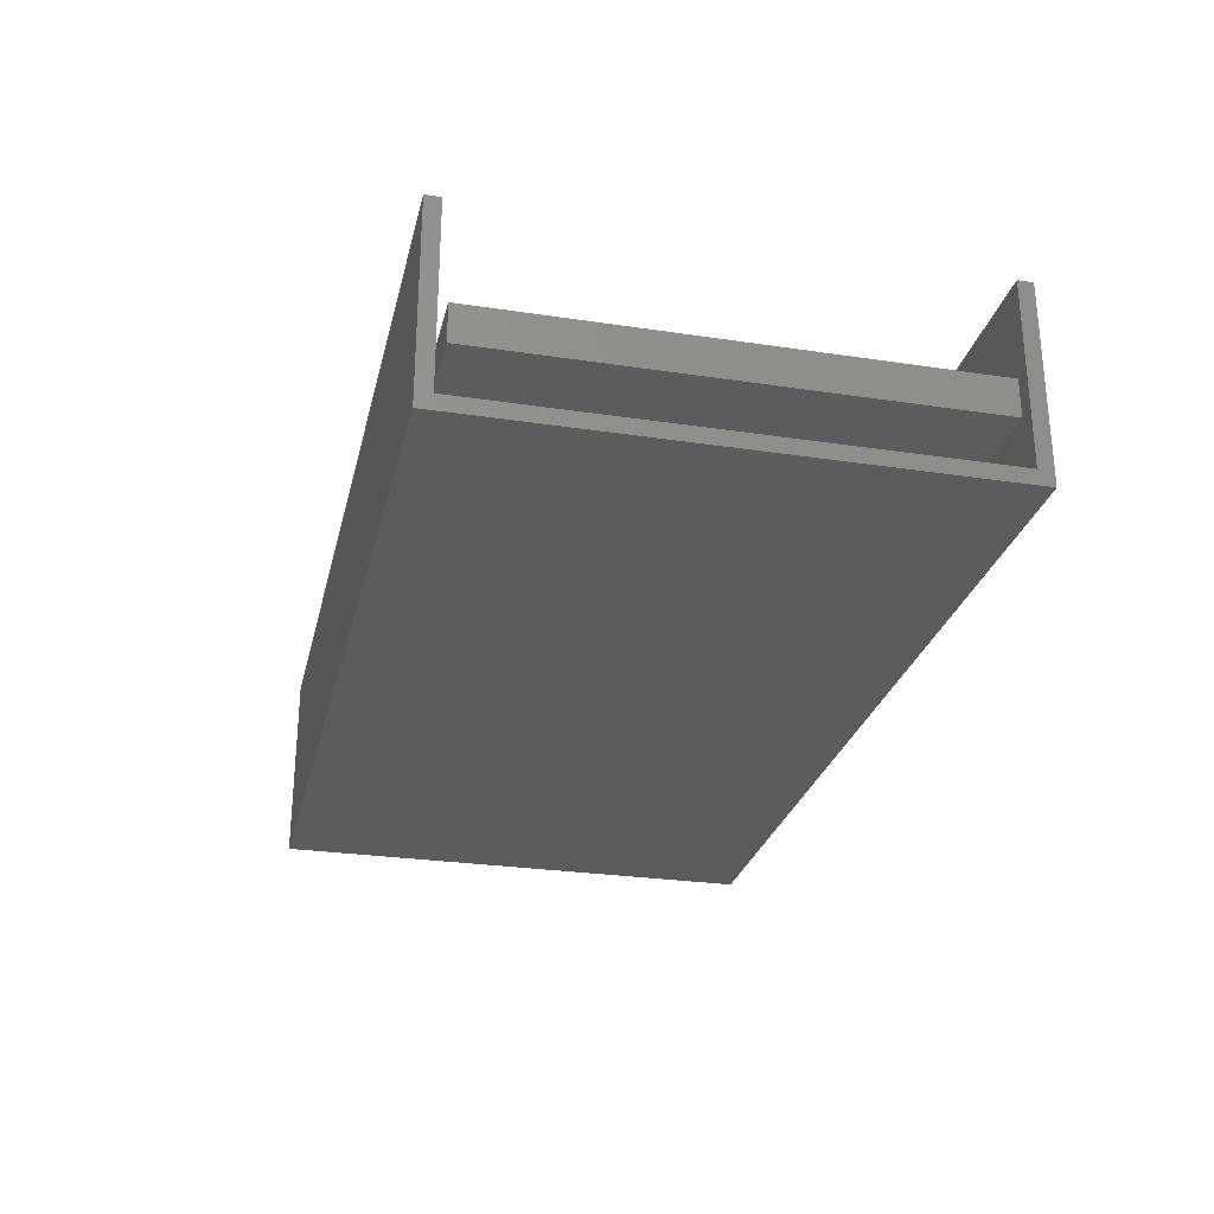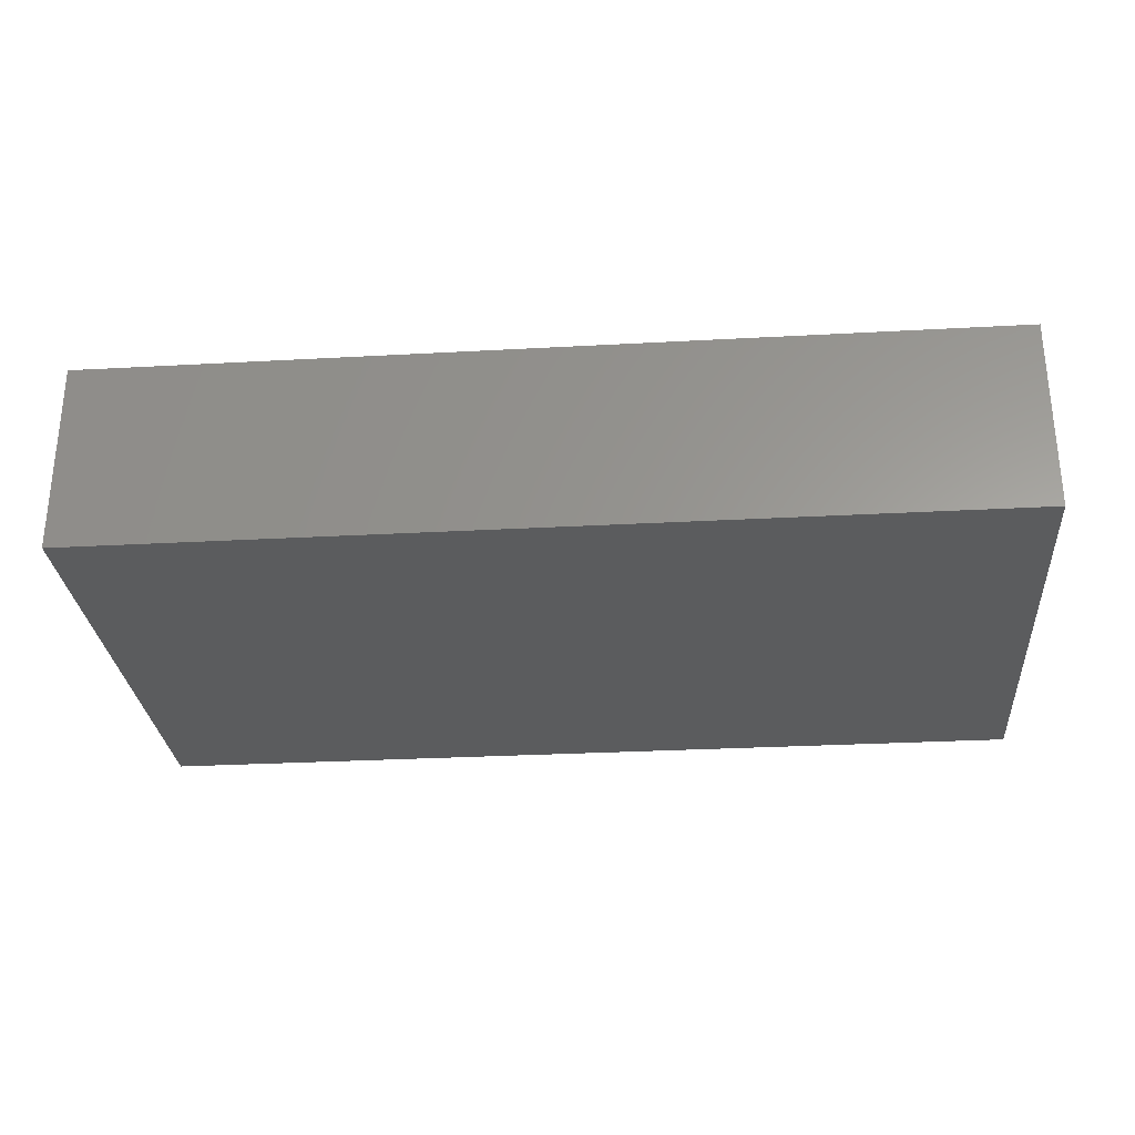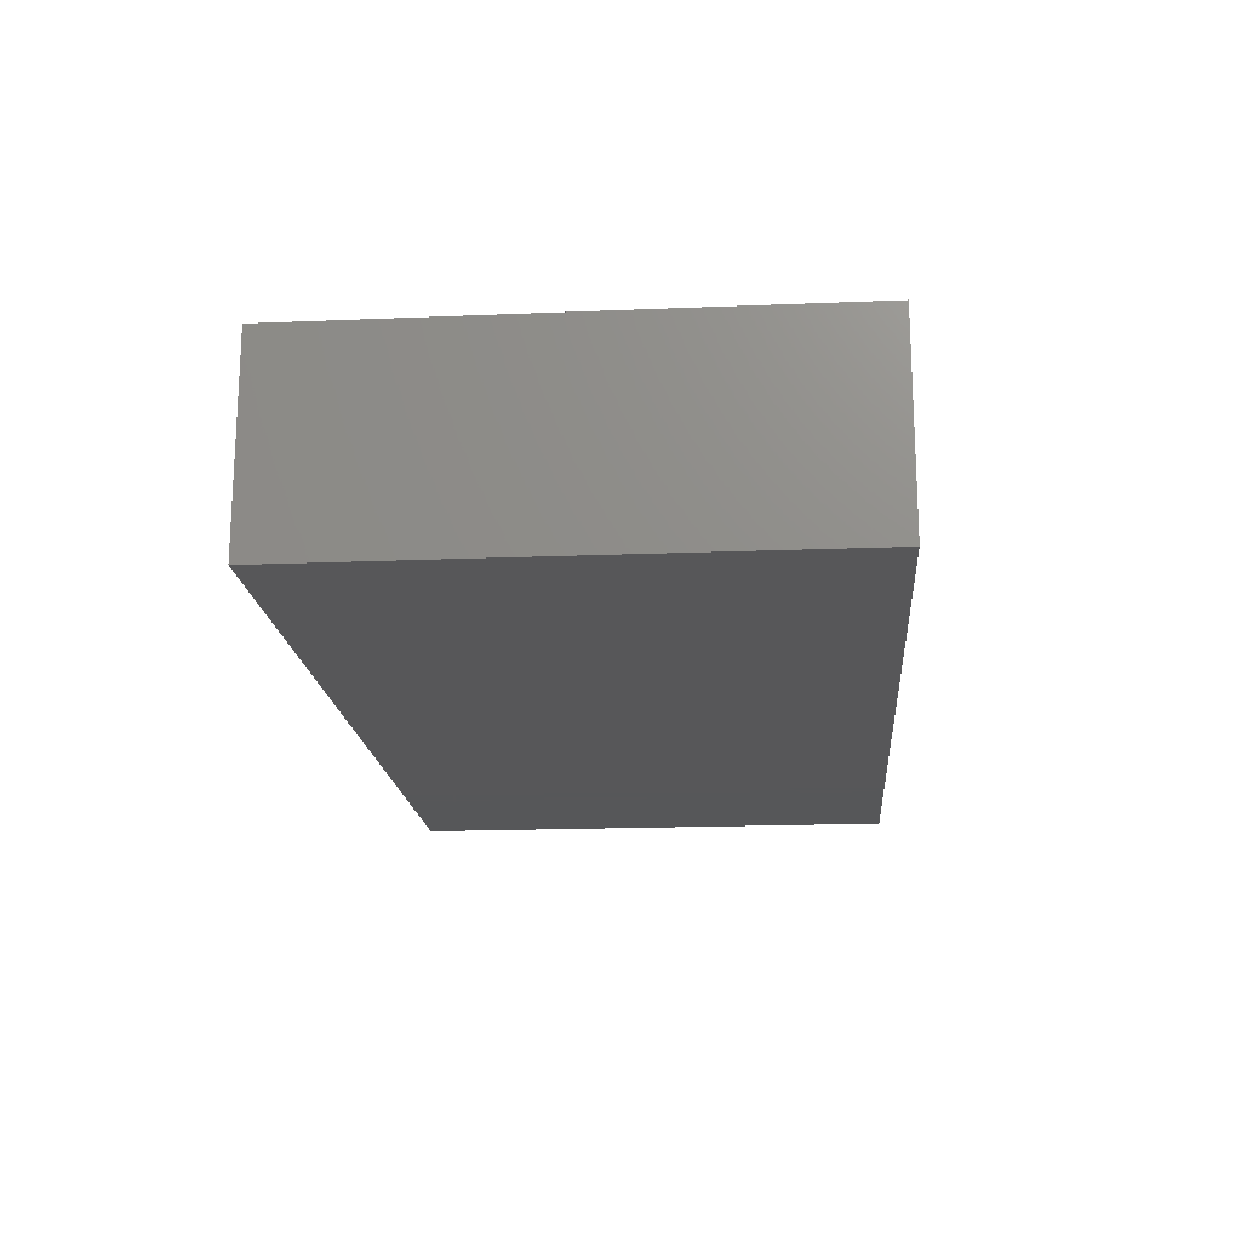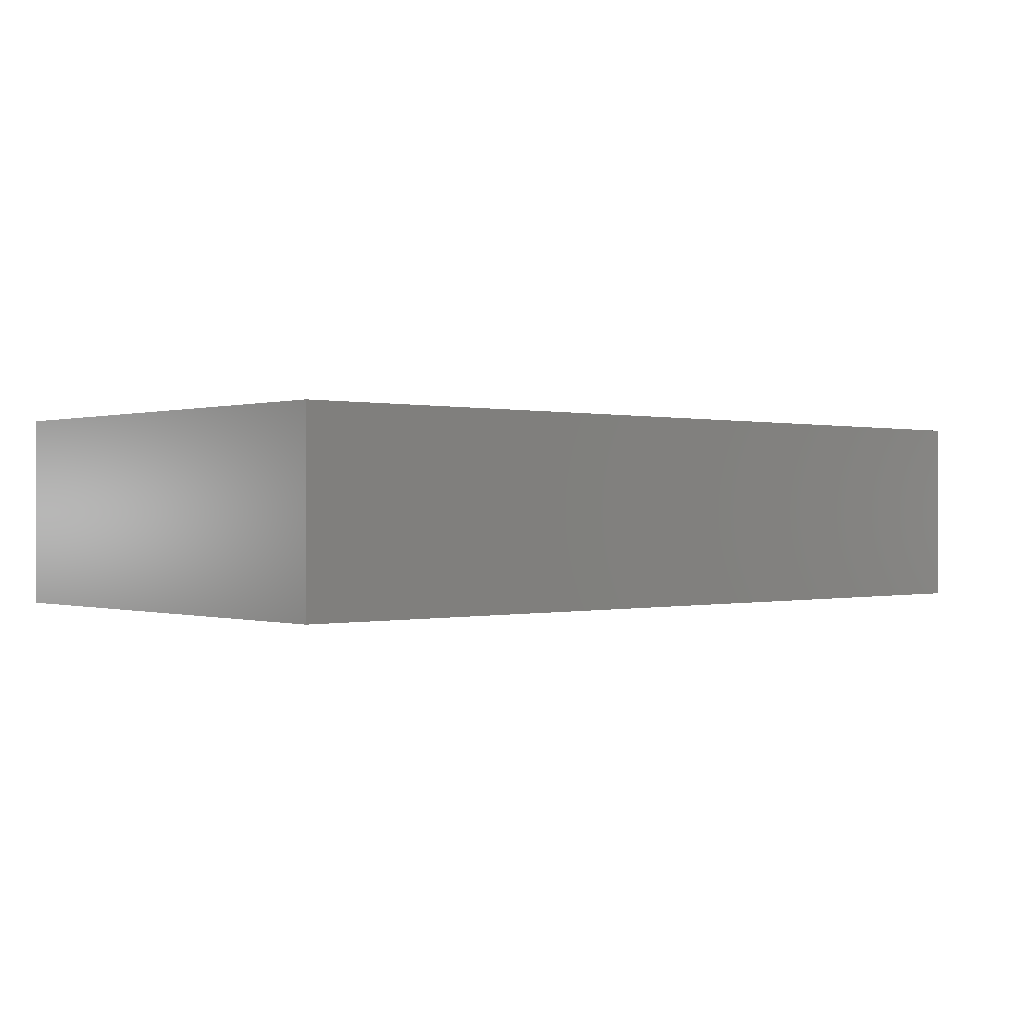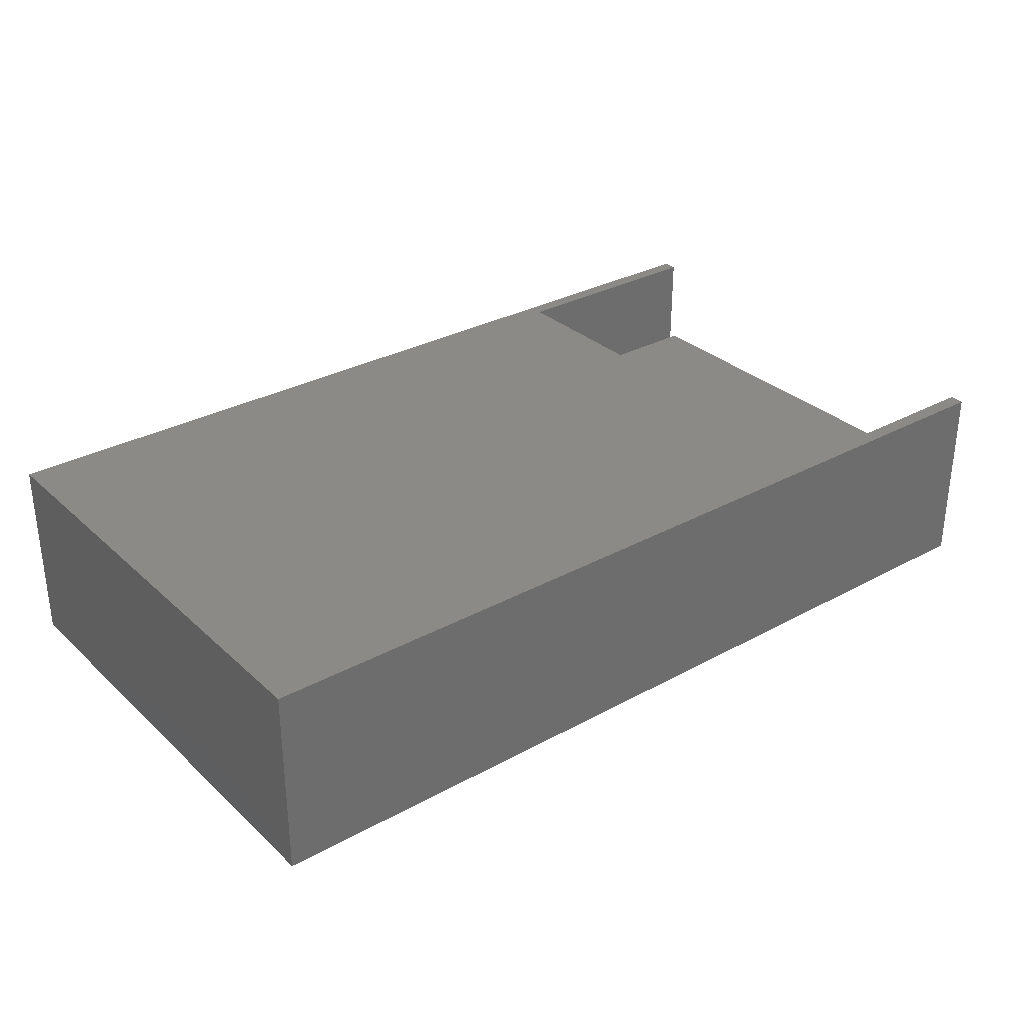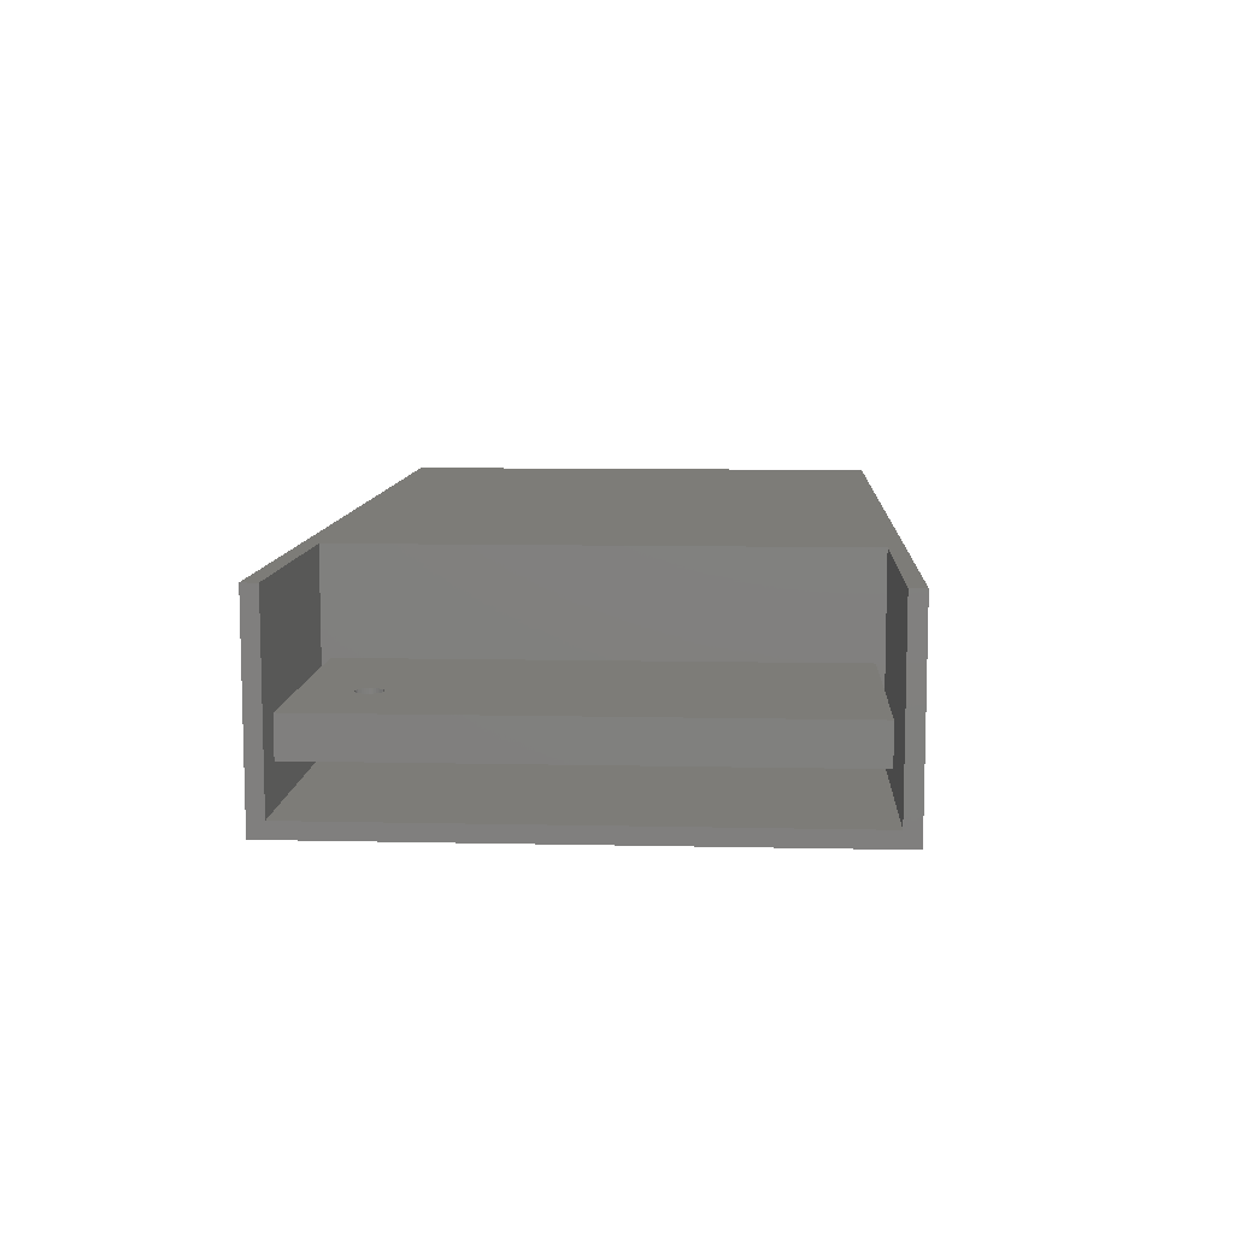
<metadata>
{"format":"stl","ext":"stl","renderer":"f3d","projection":"perspective","resolution":1024,"background":"white","views":[{"elev":-27.4,"azim":76.9,"up":"+Y"},{"elev":-28.8,"azim":-175.3,"up":"+Y"},{"elev":-17.8,"azim":-85.4,"up":"+Y"},{"elev":-0.0,"azim":-41.3,"up":"+Y"},{"elev":31.1,"azim":-38.0,"up":"+Y"},{"elev":9.2,"azim":93.3,"up":"+Y"}]}
</metadata>
<code>
# stl→obj: 100 verts, 200 faces
v -26.68 0 -25.74
v -26.68 0 -47.74
v 13.32 0 -25.74
v 13.32 0 -47.74
v 13.32 8.5 -26.39
v 13.32 8.5 -25.74
v 13.32 0.65 -26.39
v 13.32 0.65 -47.09
v 13.32 8.5 -47.09
v 13.32 8.5 -47.74
v -26.68 8.5 -47.74
v -26.68 8.5 -25.74
v 3.321 8.5 -26.39
v 3.321 8.5 -47.09
v 3.321 0.65 -47.09
v 3.321 0.65 -26.39
v 3.321 2.65 -26.74
v 3.321 4.25 -26.74
v 3.321 2.65 -46.74
v 3.321 4.25 -46.74
v 13.32 2.65 -46.74
v 13.32 4.25 -46.74
v 13.32 2.65 -26.74
v 13.32 4.25 -26.74
v 9.532 4.25 -29.74
v 9.616 4.25 -29.73
v 9.364 4.25 -28.76
v 9.285 4.25 -28.79
v 9.697 4.25 -28.78
v 9.773 4.25 -28.81
v 9.841 4.25 -28.87
v 9.616 4.25 -28.75
v 9.532 4.25 -28.74
v 9.447 4.25 -28.74
v 9.697 4.25 -29.7
v 9.773 4.25 -29.67
v 9.841 4.25 -29.62
v 10 4.25 -29.33
v 10.01 4.25 -29.24
v 10 4.25 -29.16
v 9.982 4.25 -29.07
v 9.213 4.25 -28.84
v 9.15 4.25 -28.89
v 9.096 4.25 -28.96
v 9.15 4.25 -29.59
v 9.213 4.25 -29.64
v 9.096 4.25 -29.52
v 9.285 4.25 -29.69
v 9.364 4.25 -29.72
v 9.447 4.25 -29.74
v 9.947 4.25 -29
v 9.9 4.25 -28.93
v 9.9 4.25 -29.55
v 9.947 4.25 -29.48
v 9.982 4.25 -29.41
v 9.055 4.25 -29.03
v 9.027 4.25 -29.11
v 9.012 4.25 -29.2
v 9.027 4.25 -29.37
v 9.055 4.25 -29.45
v 9.011 4.25 -29.24
v 9.012 4.25 -29.28
v 10 2.65 -29.16
v 10.01 2.65 -29.24
v 9.616 2.65 -28.75
v 9.697 2.65 -28.78
v 9.773 2.65 -28.81
v 9.841 2.65 -28.87
v 9.9 2.65 -28.93
v 9.9 2.65 -29.55
v 9.841 2.65 -29.62
v 9.773 2.65 -29.67
v 9.697 2.65 -29.7
v 9.616 2.65 -29.73
v 9.532 2.65 -29.74
v 9.447 2.65 -29.74
v 9.364 2.65 -29.72
v 9.947 2.65 -29
v 9.982 2.65 -29.07
v 9.285 2.65 -29.69
v 9.213 2.65 -29.64
v 9.15 2.65 -29.59
v 9.027 2.65 -29.11
v 9.055 2.65 -29.03
v 9.096 2.65 -28.96
v 9.285 2.65 -28.79
v 9.364 2.65 -28.76
v 9.447 2.65 -28.74
v 9.532 2.65 -28.74
v 10 2.65 -29.33
v 9.982 2.65 -29.41
v 9.947 2.65 -29.48
v 9.15 2.65 -28.89
v 9.213 2.65 -28.84
v 9.096 2.65 -29.52
v 9.055 2.65 -29.45
v 9.027 2.65 -29.37
v 9.012 2.65 -29.28
v 9.011 2.65 -29.24
v 9.012 2.65 -29.2
f 1 2 3
f 3 2 4
f 5 6 7
f 7 6 3
f 7 3 8
f 8 3 4
f 8 4 9
f 9 4 10
f 11 10 2
f 2 10 4
f 12 11 1
f 1 11 2
f 6 12 3
f 3 12 1
f 6 5 13
f 9 10 14
f 14 10 11
f 14 11 13
f 13 11 12
f 13 12 6
f 8 15 7
f 7 15 16
f 7 16 5
f 5 16 13
f 16 17 18
f 17 16 19
f 19 16 15
f 19 15 20
f 20 15 14
f 20 14 18
f 18 14 13
f 18 13 16
f 15 8 14
f 14 8 9
f 21 22 23
f 23 22 24
f 22 25 26
f 18 27 28
f 29 24 30
f 30 24 31
f 29 32 24
f 24 32 33
f 24 33 18
f 18 33 34
f 18 34 27
f 26 35 22
f 22 35 36
f 22 36 37
f 38 39 24
f 24 39 40
f 24 40 41
f 28 42 18
f 18 42 43
f 18 43 44
f 45 46 20
f 45 20 47
f 46 48 20
f 20 48 49
f 20 49 22
f 22 49 50
f 22 50 25
f 41 51 24
f 24 51 52
f 24 52 31
f 37 53 22
f 22 53 54
f 22 54 24
f 24 54 55
f 24 55 38
f 44 56 18
f 18 56 57
f 18 57 58
f 18 59 20
f 20 59 60
f 20 60 47
f 58 61 18
f 18 61 62
f 18 62 59
f 18 17 24
f 24 17 23
f 63 64 23
f 23 65 66
f 66 67 23
f 23 67 68
f 23 68 69
f 70 71 21
f 21 71 72
f 21 72 73
f 73 74 21
f 21 74 75
f 21 75 19
f 19 75 76
f 19 76 77
f 69 78 23
f 23 78 79
f 23 79 63
f 77 80 19
f 19 80 81
f 19 81 82
f 83 84 17
f 17 84 85
f 86 87 17
f 17 87 88
f 17 88 23
f 23 88 89
f 23 89 65
f 64 90 23
f 23 90 91
f 23 91 21
f 21 91 92
f 21 92 70
f 85 93 17
f 17 93 94
f 17 94 86
f 82 95 19
f 19 95 96
f 19 96 17
f 17 96 97
f 17 97 98
f 98 99 17
f 17 99 100
f 17 100 83
f 19 20 21
f 21 20 22
f 64 39 90
f 90 39 38
f 90 38 91
f 91 38 55
f 91 55 92
f 92 55 54
f 92 54 70
f 70 54 53
f 70 53 71
f 71 53 37
f 71 37 72
f 72 37 36
f 72 36 73
f 73 36 35
f 73 35 74
f 74 35 26
f 74 26 75
f 75 26 25
f 75 25 76
f 76 25 50
f 76 50 77
f 77 50 49
f 77 49 80
f 80 49 48
f 80 48 81
f 81 48 46
f 81 46 82
f 82 46 45
f 82 45 95
f 95 45 47
f 95 47 96
f 96 47 60
f 96 60 97
f 97 60 59
f 97 59 98
f 98 59 62
f 98 62 99
f 99 62 61
f 99 61 100
f 100 61 58
f 100 58 83
f 83 58 57
f 83 57 84
f 84 57 56
f 84 56 85
f 85 56 44
f 85 44 93
f 93 44 43
f 93 43 94
f 94 43 42
f 94 42 86
f 86 42 28
f 86 28 87
f 87 28 27
f 87 27 88
f 88 27 34
f 88 34 89
f 89 34 33
f 89 33 65
f 65 33 32
f 65 32 66
f 66 32 29
f 66 29 67
f 67 29 30
f 67 30 68
f 68 30 31
f 68 31 69
f 69 31 52
f 69 52 78
f 78 52 51
f 78 51 79
f 79 51 41
f 79 41 63
f 63 41 40
f 63 40 64
f 64 40 39

</code>
